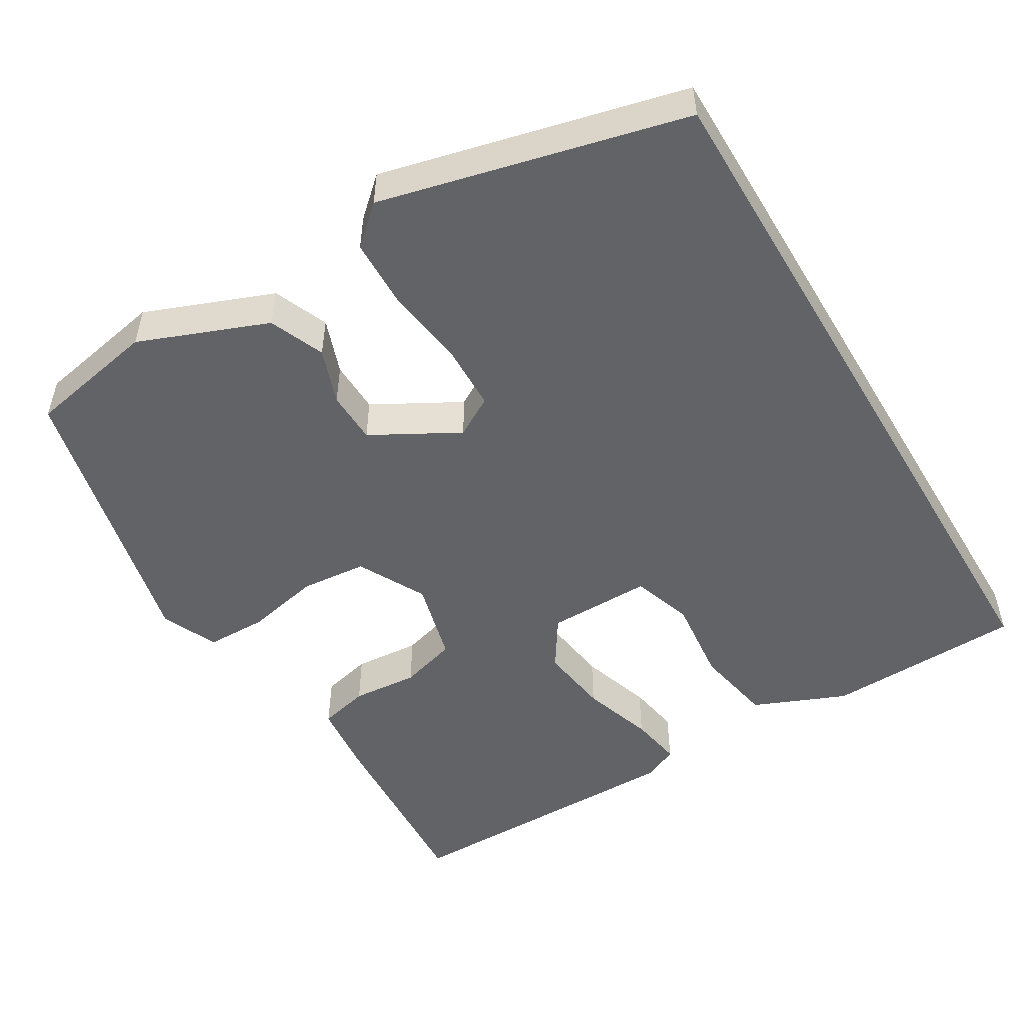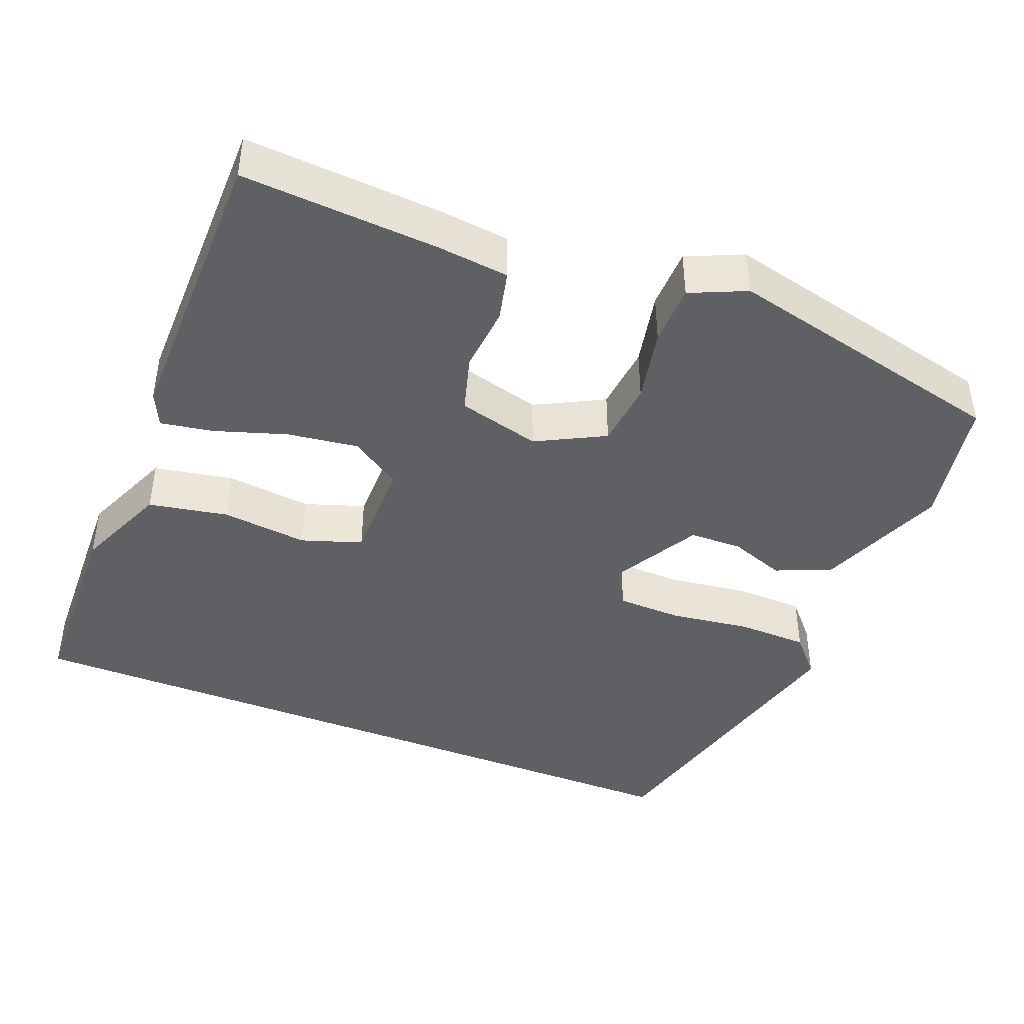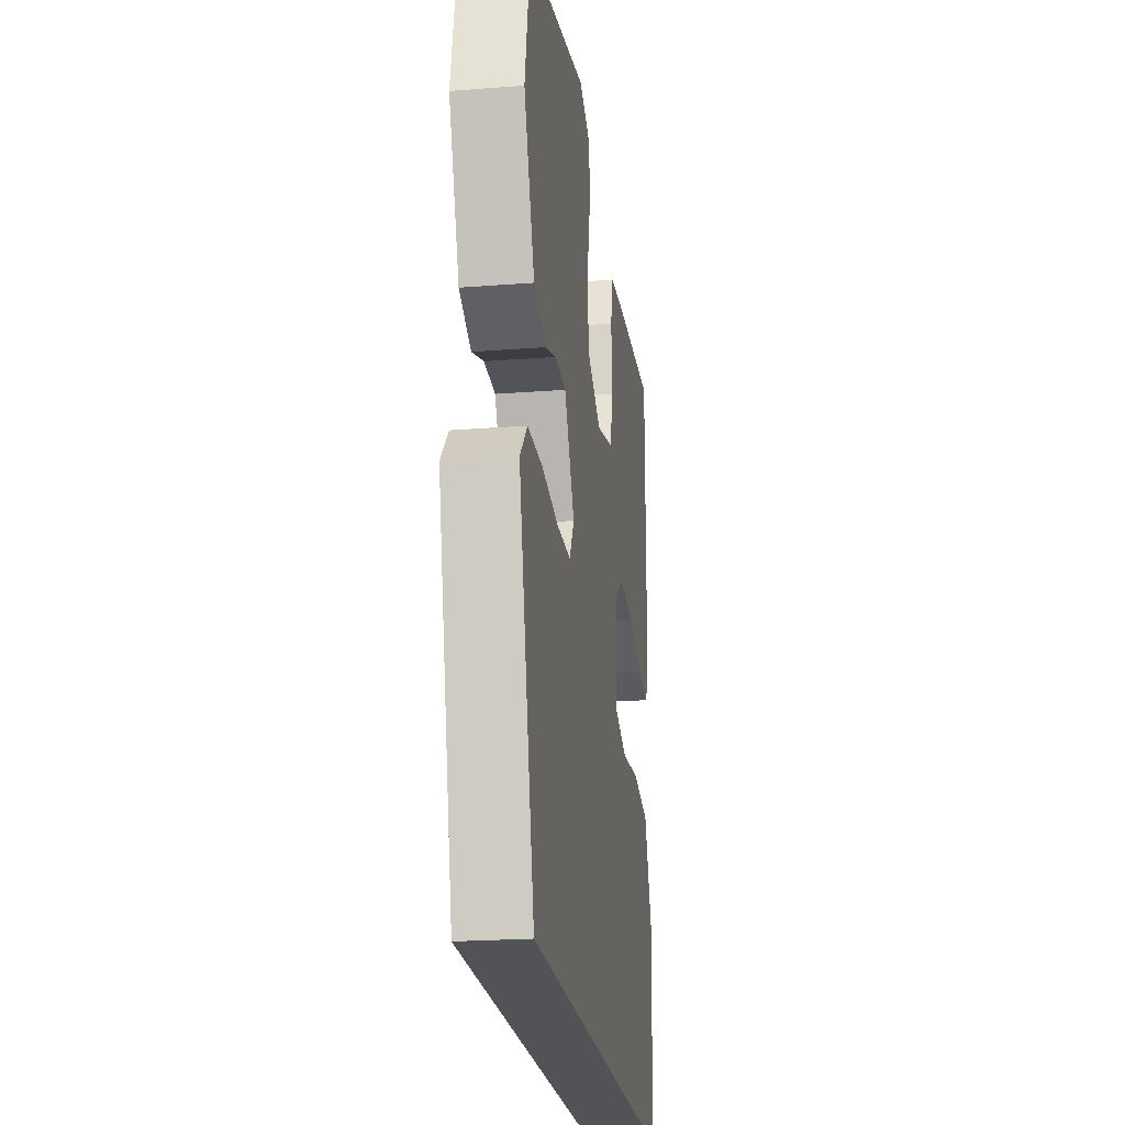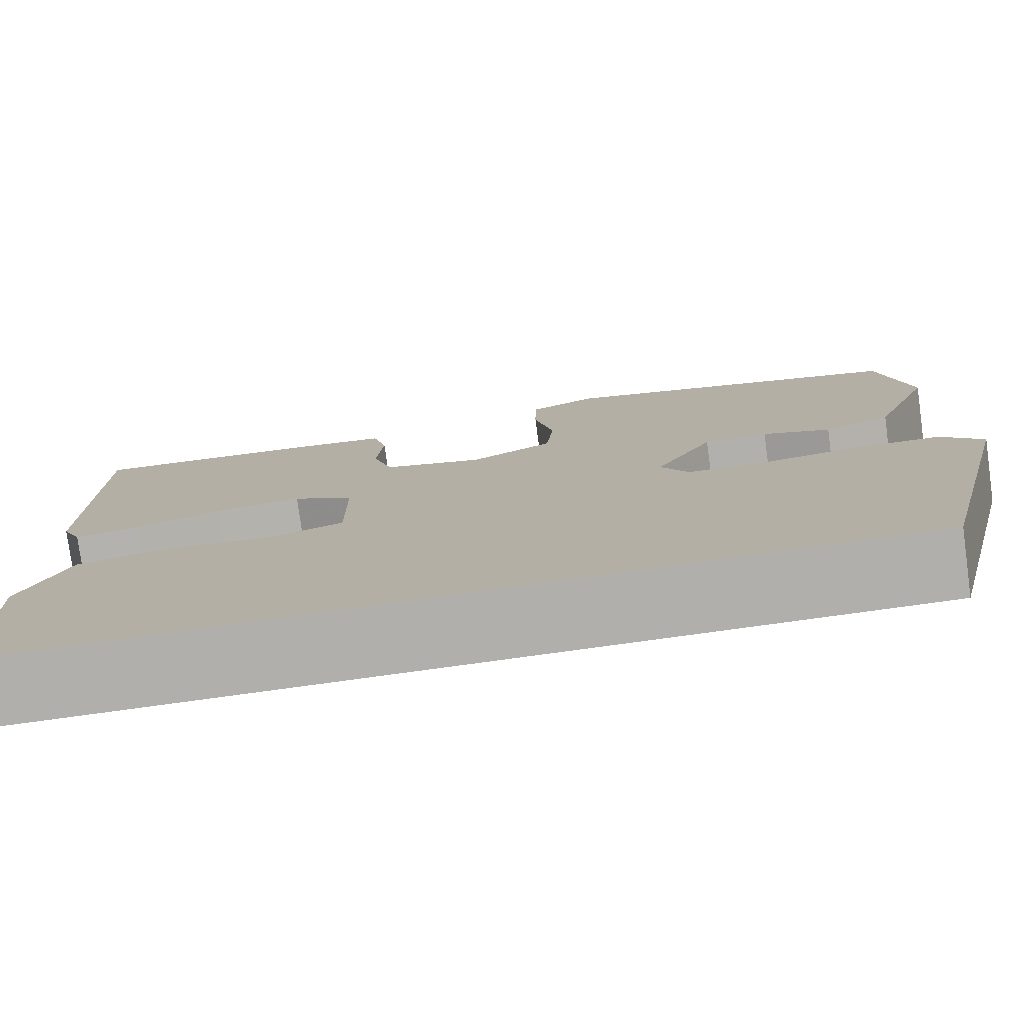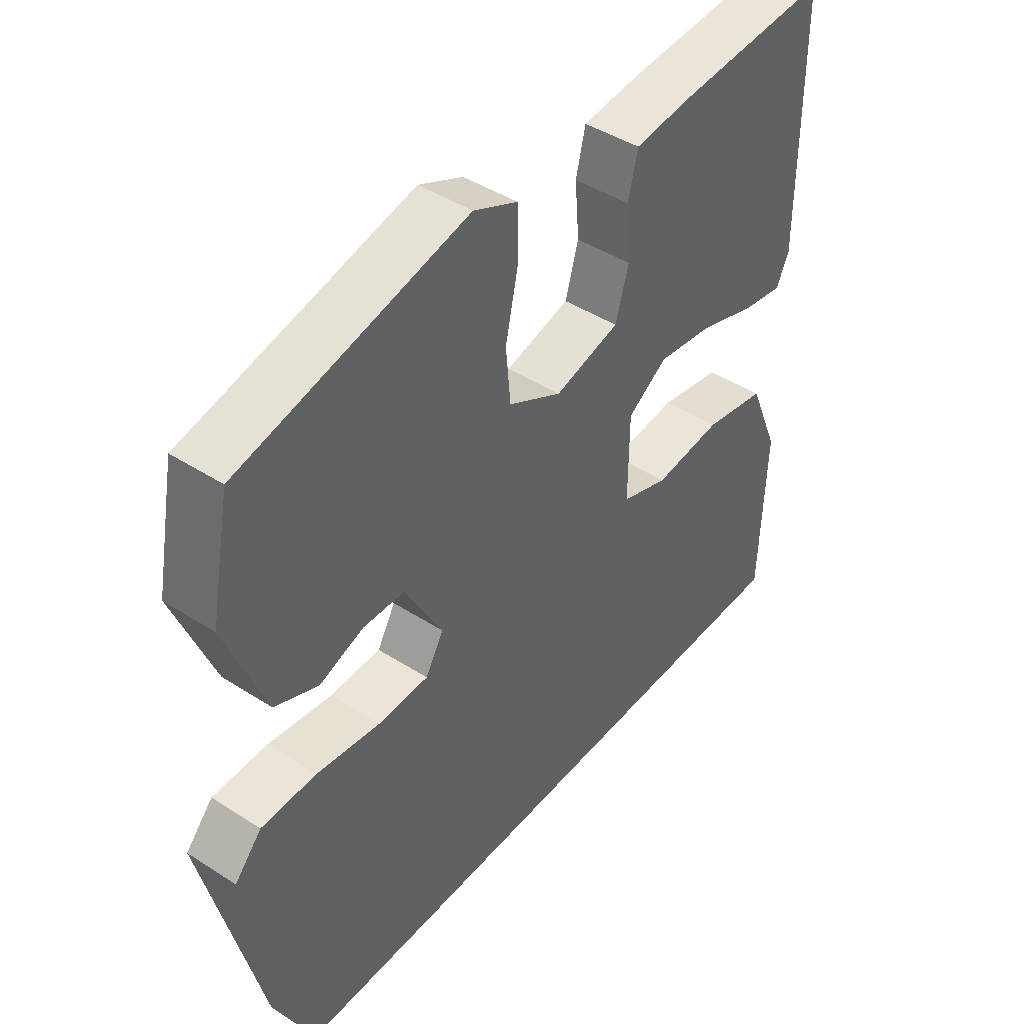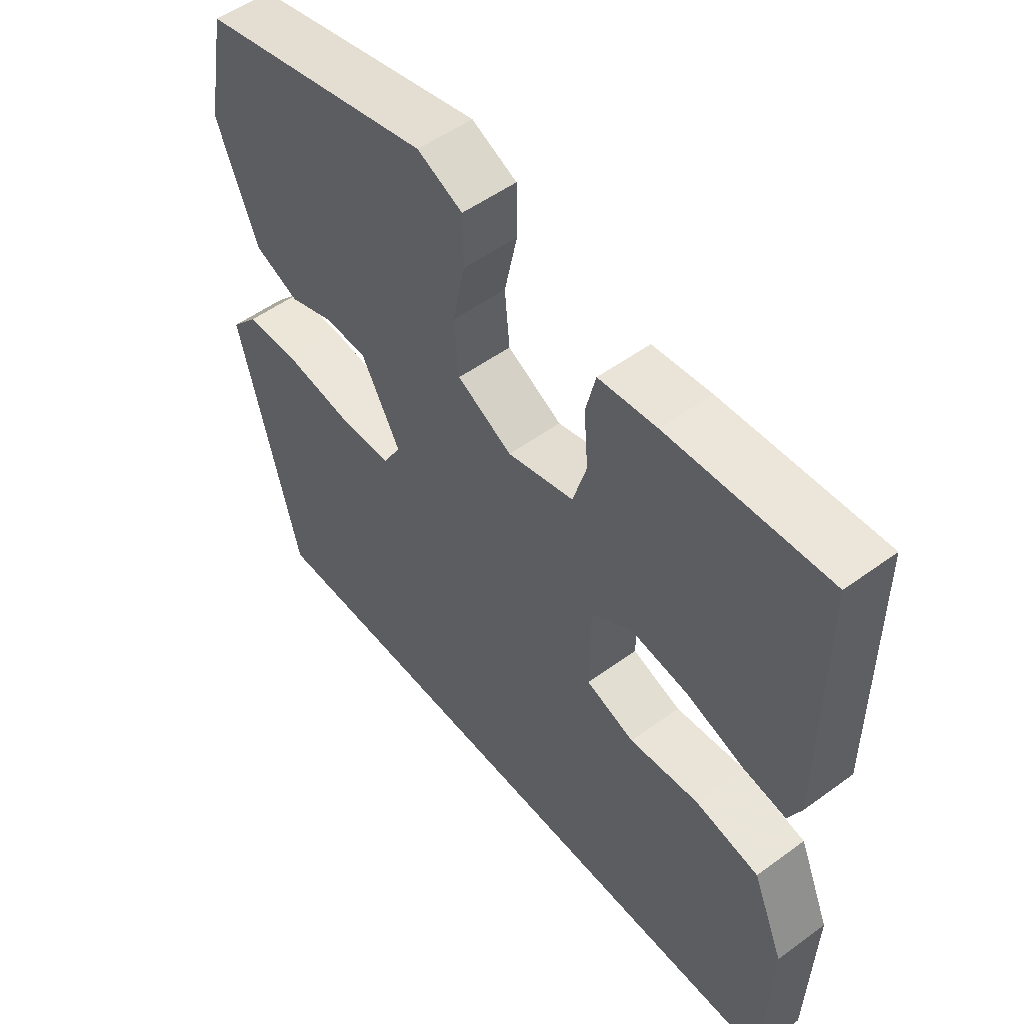
<metadata>
{"format":"obj","ext":"obj","renderer":"f3d","projection":"perspective","resolution":1024,"background":"white","views":[{"elev":-51.0,"azim":120.8,"up":"+Y"},{"elev":-42.9,"azim":-21.9,"up":"+Y"},{"elev":-22.2,"azim":97.7,"up":"+Z"},{"elev":-78.2,"azim":7.8,"up":"+Z"},{"elev":44.1,"azim":127.1,"up":"+Z"},{"elev":52.5,"azim":-128.2,"up":"+Z"}]}
</metadata>
<code>
v 0.428 0.07 -0.5
v -0.534 0.07 -0.5
v -0.543 0.07 -0.241
v -0.492 0.07 -0.119
v -0.388 0.07 -0.099
v -0.275 0.07 -0.111
v -0.196 0.07 -0.084
v -0.197 0.07 0.053
v -0.263 0.07 0.096
v -0.356 0.07 0.083
v -0.45 0.07 0.052
v -0.519 0.07 0.04
v -0.54 0.07 0.085
v -0.539 0.07 0.473
v -0.282 0.07 0.458
v -0.188 0.07 0.448
v -0.172 0.07 0.382
v -0.179 0.07 0.295
v -0.157 0.07 0.22
v -0.049 0.07 0.192
v 0.04 0.07 0.239
v 0.048 0.07 0.326
v 0.027 0.07 0.424
v 0.028 0.07 0.504
v 0.101 0.07 0.537
v 0.477 0.07 0.45
v 0.51 0.07 0.279
v 0.444 0.07 0.11
v 0.372 0.07 0.08
v 0.299 0.07 0.106
v 0.23 0.07 0.104
v 0.167 0.07 -0.01
v 0.197 0.07 -0.062
v 0.282 0.07 -0.064
v 0.388 0.07 -0.049
v 0.48 0.07 -0.051
v 0.525 0.07 -0.101
v 0.428 0 -0.5
v -0.534 0 -0.5
v -0.543 0 -0.241
v -0.492 0 -0.119
v -0.388 0 -0.099
v -0.275 0 -0.111
v -0.196 0 -0.084
v -0.197 0 0.053
v -0.263 0 0.096
v -0.356 0 0.083
v -0.45 0 0.052
v -0.519 0 0.04
v -0.54 0 0.085
v -0.539 0 0.473
v -0.282 0 0.458
v -0.188 0 0.448
v -0.172 0 0.382
v -0.179 0 0.295
v -0.157 0 0.22
v -0.049 0 0.192
v 0.04 0 0.239
v 0.048 0 0.326
v 0.027 0 0.424
v 0.028 0 0.504
v 0.101 0 0.537
v 0.477 0 0.45
v 0.51 0 0.279
v 0.444 0 0.11
v 0.372 0 0.08
v 0.299 0 0.106
v 0.23 0 0.104
v 0.167 0 -0.01
v 0.197 0 -0.062
v 0.282 0 -0.064
v 0.388 0 -0.049
v 0.48 0 -0.051
v 0.525 0 -0.101
f 1 2 3
f 37 1 3
f 36 37 3
f 35 36 3
f 34 35 3
f 33 34 3
f 32 33 3
f 31 32 3
f 28 29 30
f 27 28 30
f 26 27 30
f 25 26 30
f 24 25 30
f 23 24 30
f 22 23 30
f 21 22 30 31
f 20 21 31
f 19 20 31
f 16 17 18
f 15 16 18
f 14 15 18
f 13 14 18
f 12 13 18
f 11 12 18
f 10 11 18
f 9 10 18 19
f 8 9 19 31
f 3 4 5 6
f 3 6 7
f 31 3 7
f 7 8 31
f 40 39 38
f 40 38 74
f 40 74 73
f 40 73 72
f 40 72 71
f 40 71 70
f 40 70 69
f 40 69 68
f 67 66 65
f 67 65 64
f 67 64 63
f 67 63 62
f 67 62 61
f 67 61 60
f 67 60 59
f 68 67 59 58
f 68 58 57
f 68 57 56
f 55 54 53
f 55 53 52
f 55 52 51
f 55 51 50
f 55 50 49
f 55 49 48
f 55 48 47
f 56 55 47 46
f 68 56 46 45
f 43 42 41 40
f 44 43 40
f 44 40 68
f 68 45 44
f 1 38 39 2
f 2 39 40 3
f 3 40 41 4
f 4 41 42 5
f 5 42 43 6
f 6 43 44 7
f 7 44 45 8
f 8 45 46 9
f 9 46 47 10
f 10 47 48 11
f 11 48 49 12
f 12 49 50 13
f 13 50 51 14
f 14 51 52 15
f 15 52 53 16
f 16 53 54 17
f 17 54 55 18
f 18 55 56 19
f 19 56 57 20
f 20 57 58 21
f 21 58 59 22
f 22 59 60 23
f 23 60 61 24
f 24 61 62 25
f 25 62 63 26
f 26 63 64 27
f 27 64 65 28
f 28 65 66 29
f 29 66 67 30
f 30 67 68 31
f 31 68 69 32
f 32 69 70 33
f 33 70 71 34
f 34 71 72 35
f 35 72 73 36
f 36 73 74 37
f 37 74 38 1

</code>
